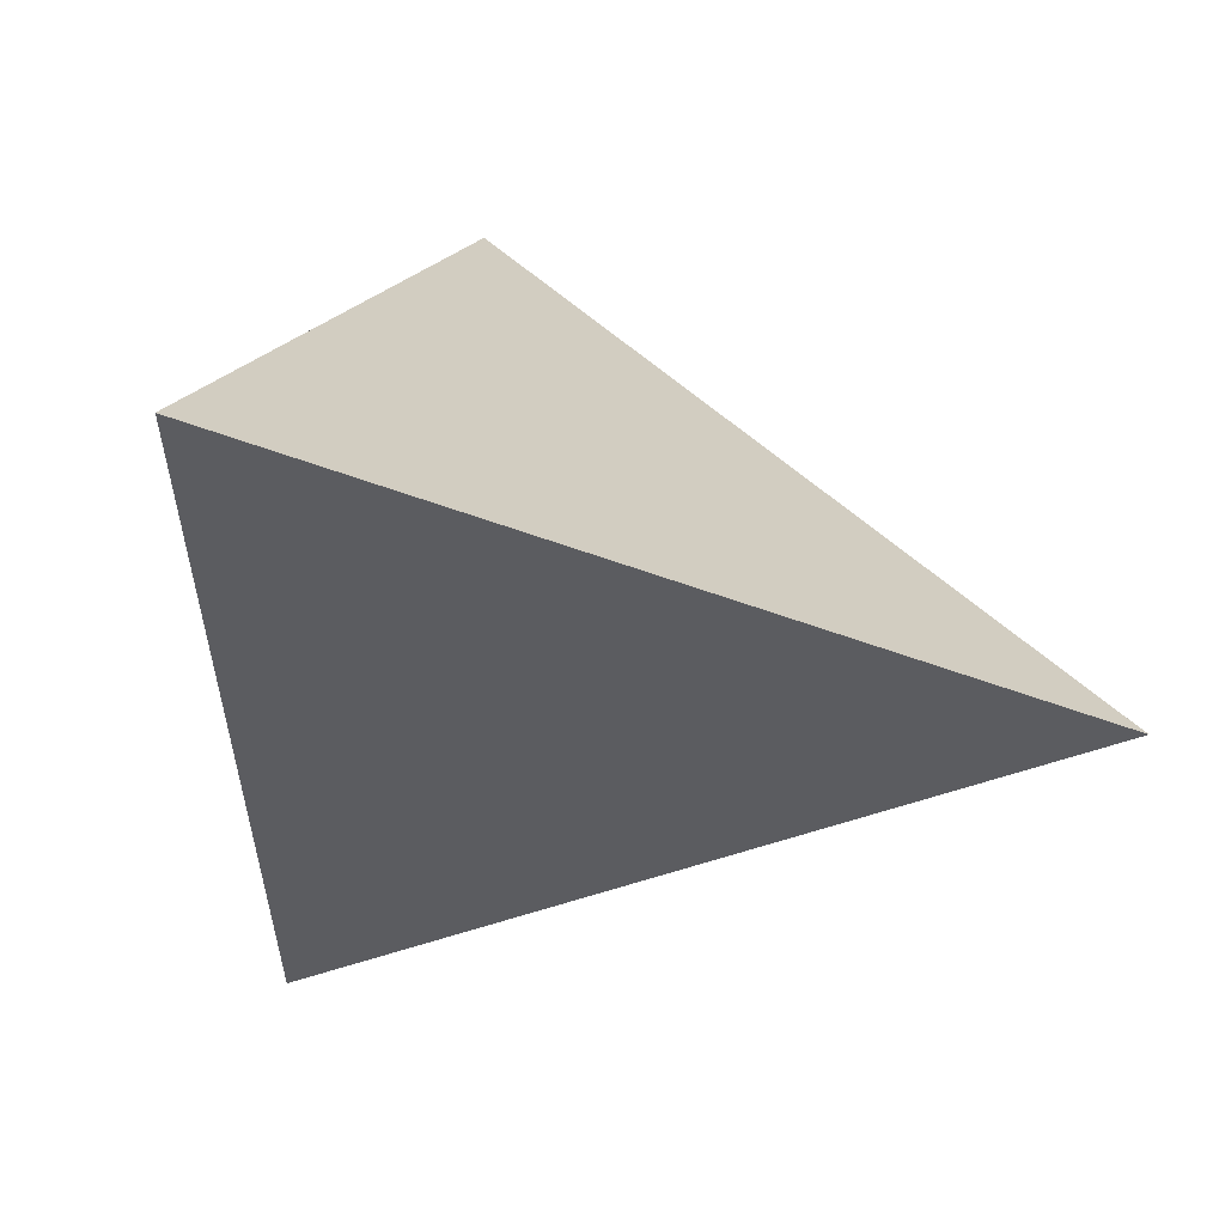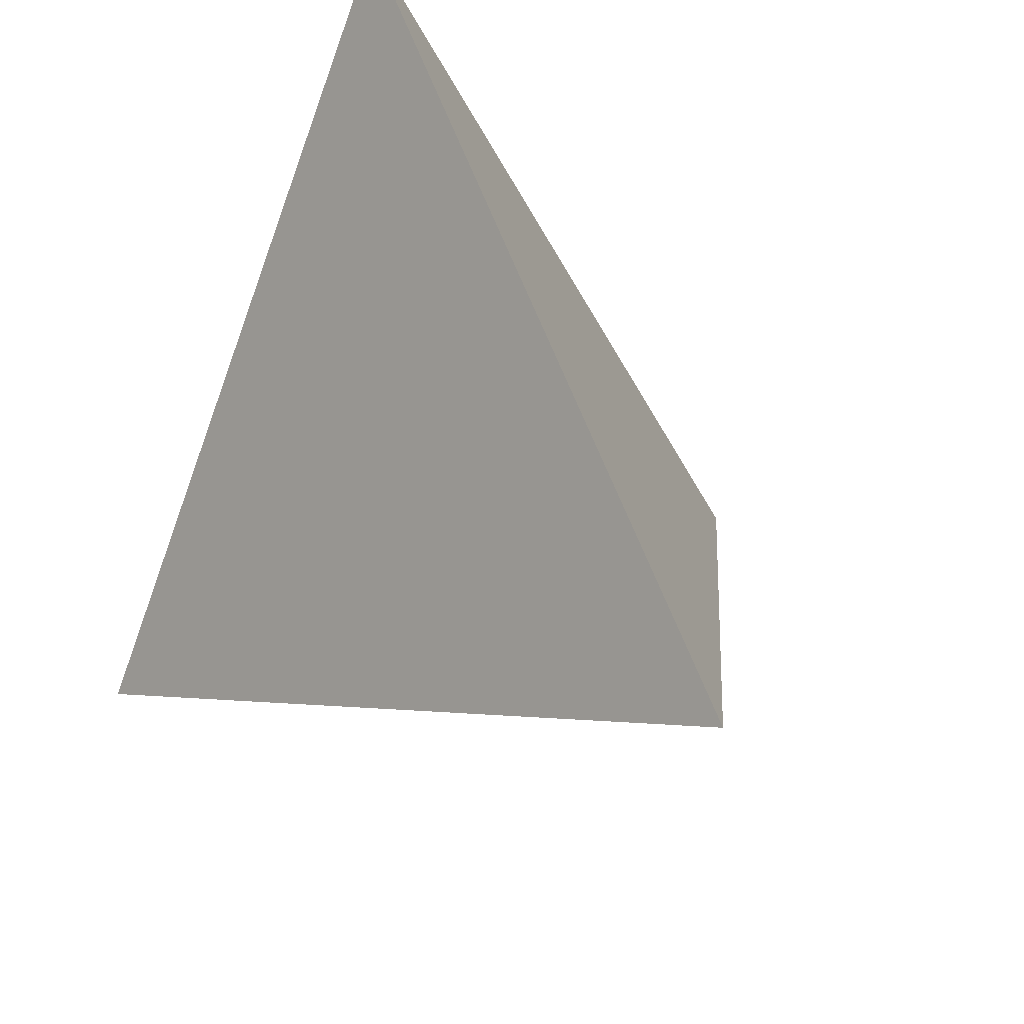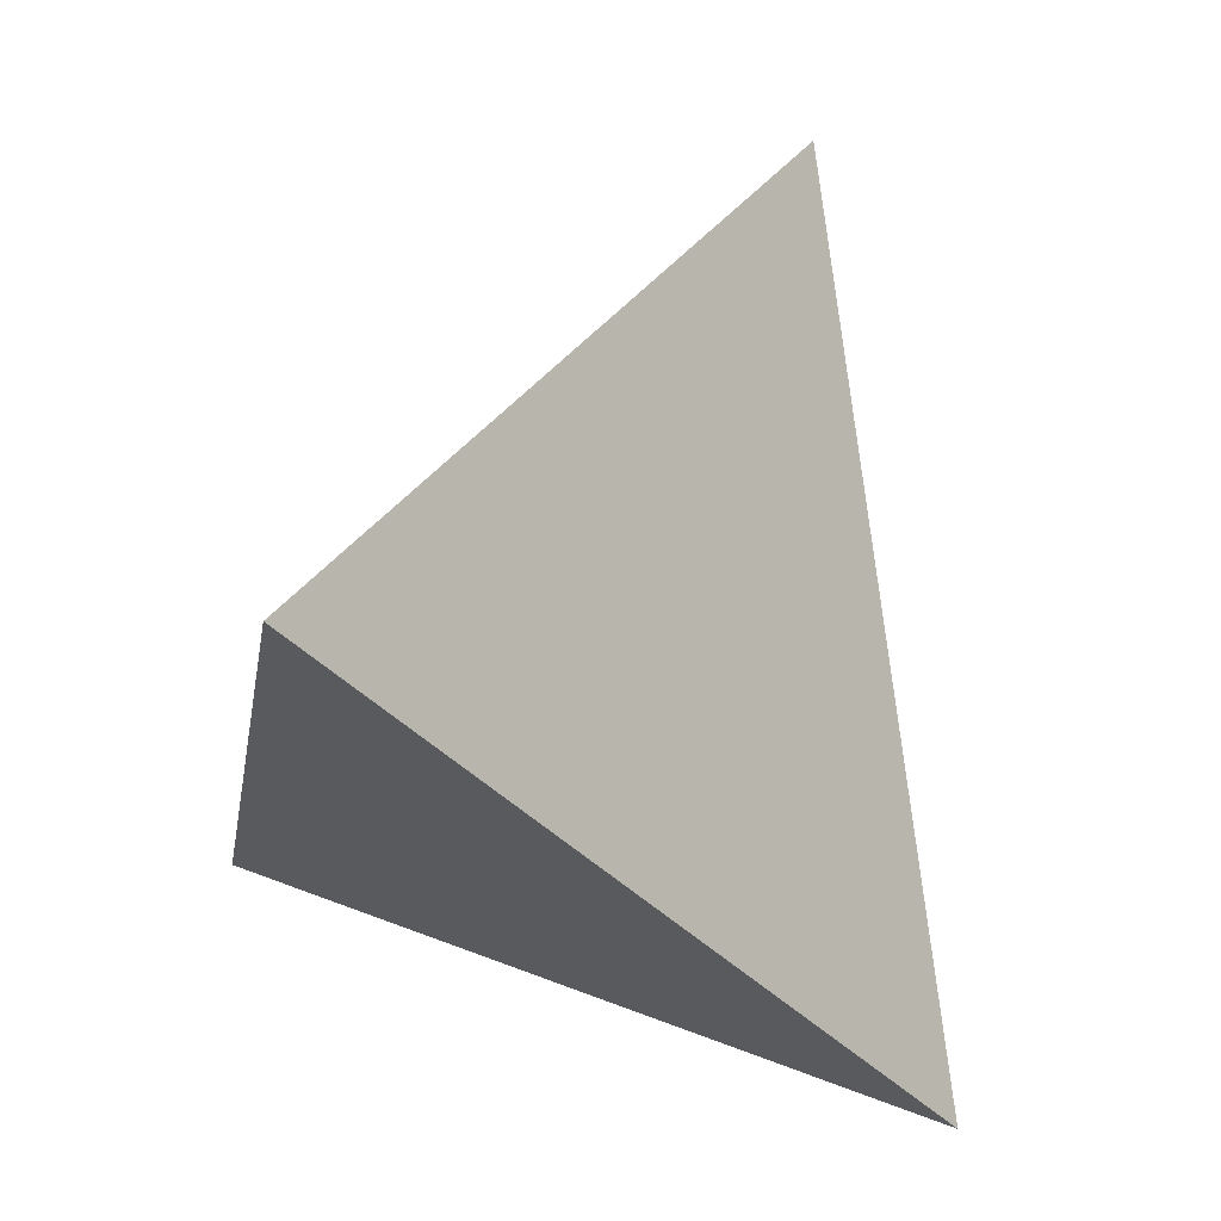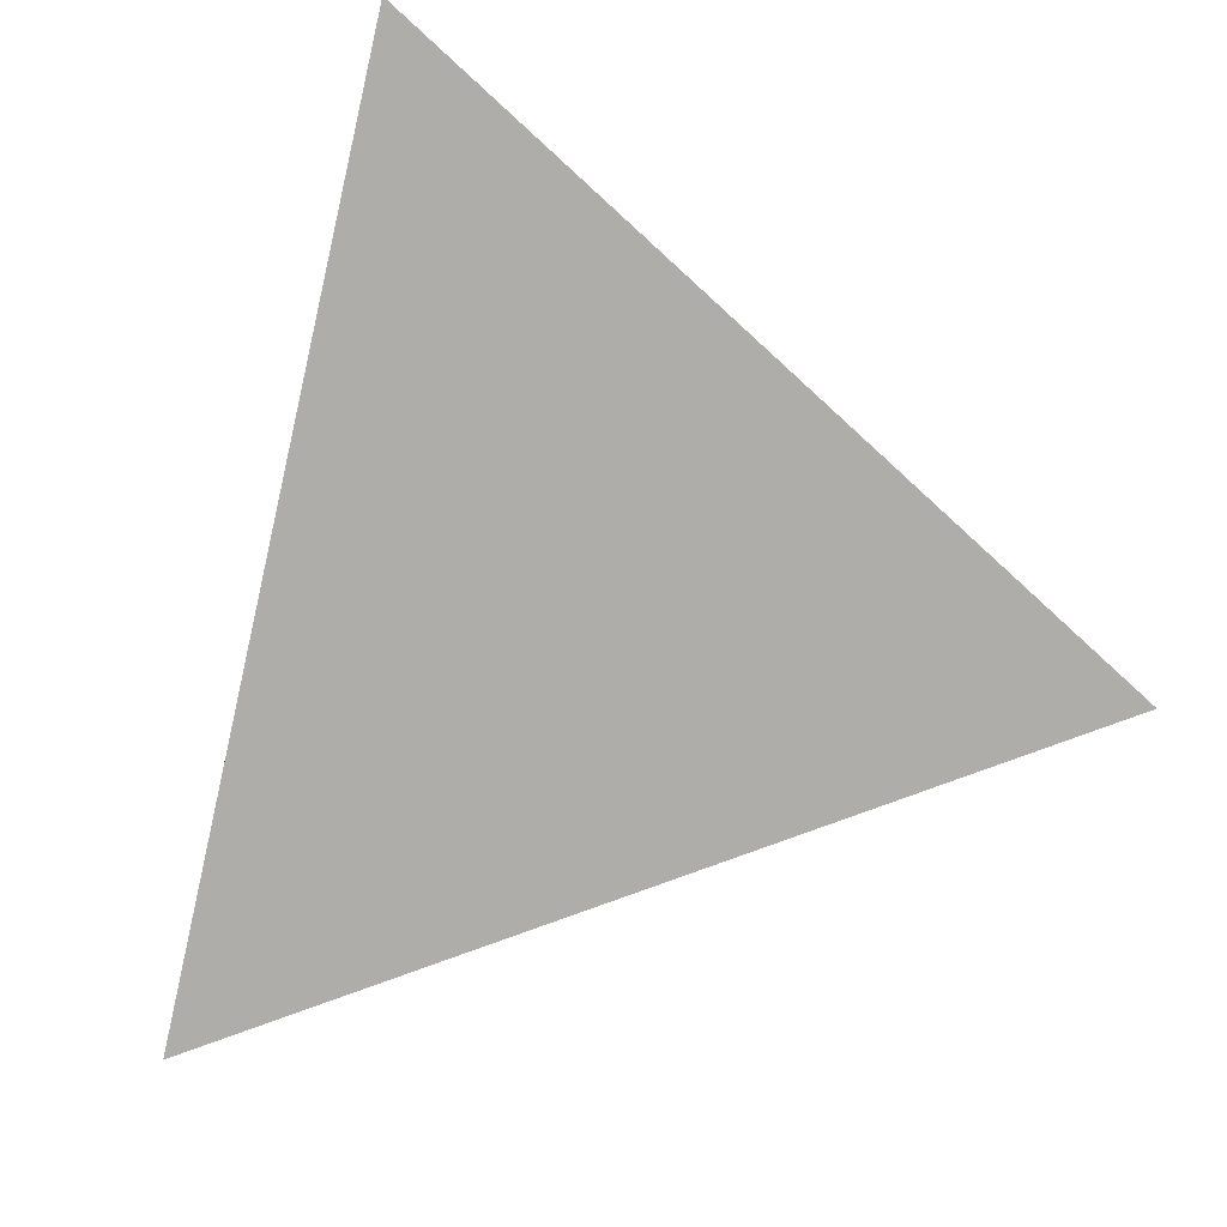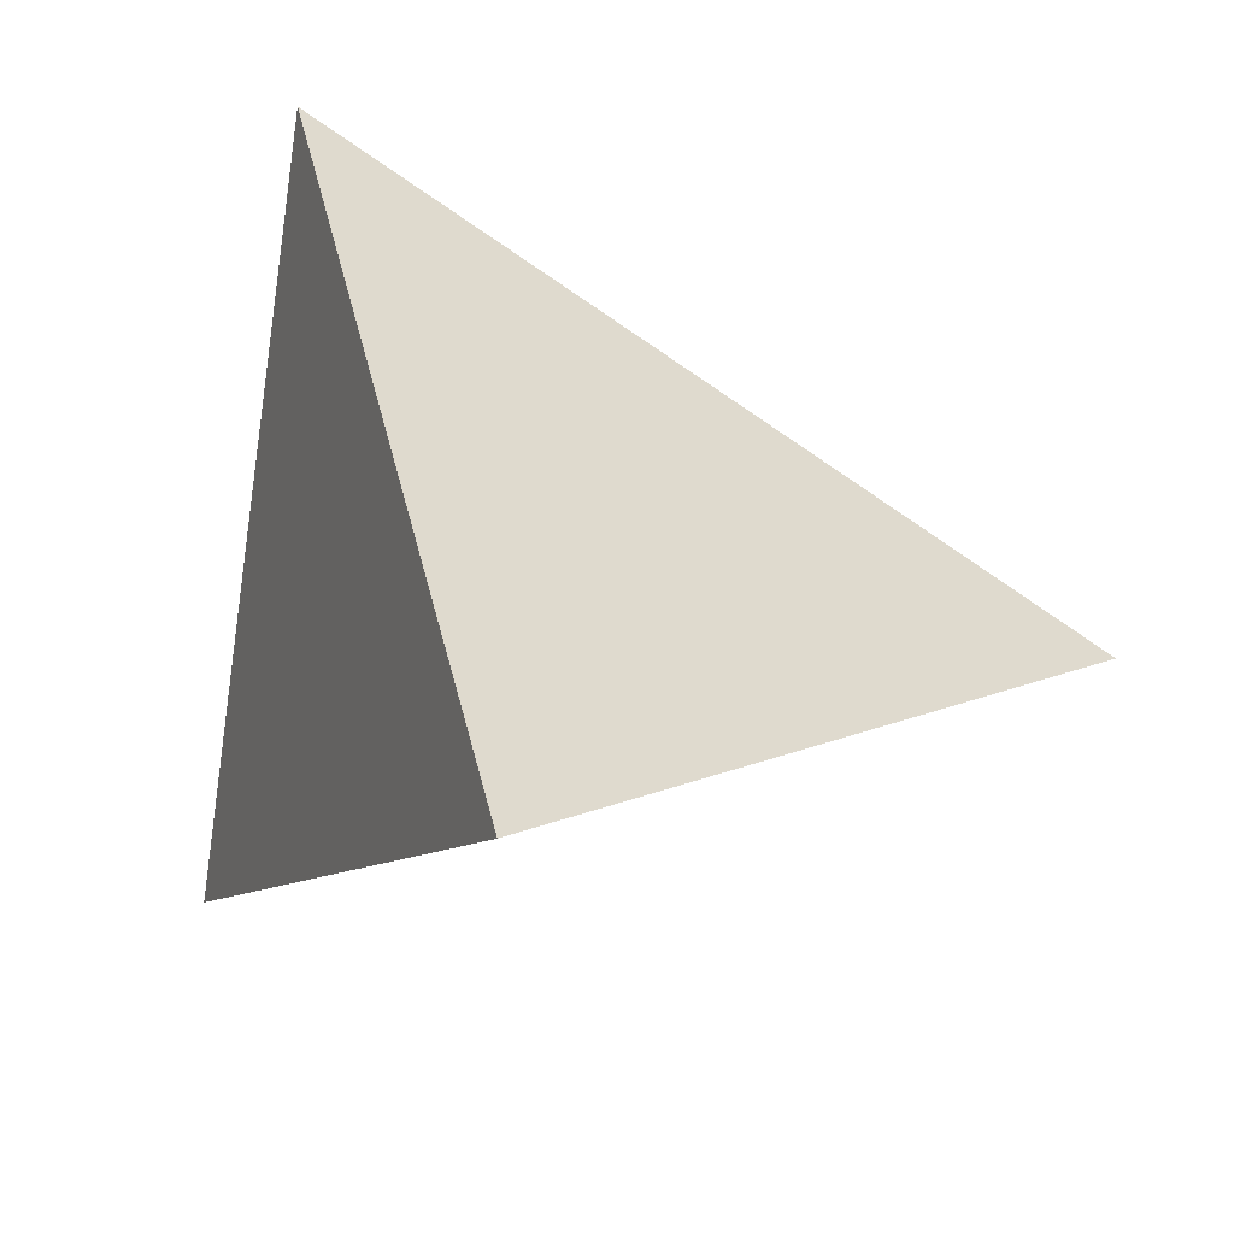
<metadata>
{"format":"obj","ext":"obj","renderer":"f3d","projection":"perspective","resolution":1024,"background":"white","views":[{"elev":1.5,"azim":168.5,"up":"+Z"},{"elev":54.4,"azim":-129.2,"up":"+Y"},{"elev":47.1,"azim":102.1,"up":"+Y"},{"elev":-42.3,"azim":151.6,"up":"+Z"},{"elev":30.4,"azim":141.5,"up":"+Z"}]}
</metadata>
<code>
v 0.03782 -0.3795 0.3347
v 0.2311 -0.3037 -0.3486
v 0.3789 0.3532 0.1392
v -0.3994 0.1842 -0.09963
v 0.2364 0.08798 -0.07042
v 0.288 0.04397 -0.0009971
v 0.2677 0.06962 0.1273
v 0.2346 0.01917 0.1811
v 0.1471 0.1441 -0.04432
v 0.3312 0.2016 0.08369
v 0.2243 0.2098 0.014
v 0.2352 0.1741 0.1625
v 0.1705 0.01687 0.2079
v 0.09845 0.1592 -0.04113
v 0.0893 0.2478 0.06973
v 0.1345 0.1292 0.1421
v 0.06854 0.05749 0.148
v 0.007977 0.1388 0.08641
v 0.03442 0.08554 0.1214
v 0.01539 -0.1936 -0.1105
v 0.01801 -0.2101 -0.07246
v -0.0003699 -0.205 -0.04065
v 0.002182 -0.2218 -0.001568
v 0.05112 -0.2698 0.006185
v -0.02482 -0.1221 -0.2035
v -0.02705 -0.1509 -0.1203
v -0.0203 -0.1771 -0.06644
v -0.04304 -0.192 0.03025
v -0.09009 -0.09205 -0.1225
v -0.07952 -0.08018 -0.1807
v -0.07221 -0.1198 -0.09197
v -0.08269 -0.1308 -0.03636
v -0.06984 -0.1723 0.0435
v -0.1201 -0.08277 -0.07319
v -0.1229 -0.103 -0.01165
v -0.1473 -0.09787 0.03512
v -0.1021 -0.1397 0.03572
v 0.2817 0.04511 -0.09384
v 0.2597 -0.03879 -0.02172
v 0.2544 0.002658 0.07013
v 0.212 -0.04322 0.1707
v 0.2193 0.02218 -0.1196
v 0.242 -0.09482 -0.04196
v 0.1691 -0.1786 0.1225
v 0.1981 -0.03728 -0.165
v 0.1663 -0.08117 -0.2009
v 0.2494 -0.1265 -0.1265
v 0.2261 -0.1492 -0.06718
v 0.2058 -0.1641 -0.006957
v 0.2067 -0.2226 -0.1094
v 0.1674 -0.2194 0.06082
v 0.2467 -0.2226 -0.2774
v 0.06568 -0.2016 -0.2136
v 0.1724 -0.3035 -0.2036
v 0.1704 -0.3265 -0.1324
v 0.147 -0.3232 -0.02875
v 0.04049 -0.2422 -0.04165
v 0.08178 -0.3089 0.03547
v 0.1345 -0.02757 0.2136
v 0.1001 0.02365 0.1763
v 0.05353 0.02265 0.1578
v 0.06734 -0.01499 0.1806
v 0.02168 0.04024 0.1369
v 0.158 -0.1613 0.1984
v 0.1368 -0.2287 0.1737
v 0.09493 -0.09916 0.2302
v 0.03169 -0.0452 0.1799
v 0.0253 -0.0002165 0.1568
v 0.1417 -0.2476 0.1212
v -0.002569 -0.2967 0.2118
v -0.004638 -0.1256 0.2018
v -0.0809 -0.132 0.1737
v -0.07389 -0.2261 0.1985
v -0.04423 -0.0629 0.1571
v 0.1208 -0.3221 0.08319
v 0.02086 -0.2659 0.07089
v -0.105 -0.1687 0.1209
v -0.126 -0.1348 0.1567
v 0.005997 0.06096 0.1211
v -0.01124 0.07874 0.106
v -0.0183 0.04004 0.1208
v -0.05511 0.09884 0.07901
v -0.05559 0.1652 0.04855
v -0.08827 0.224 -0.02383
v 0.0127 0.1728 -0.04459
v -0.04453 -0.007184 0.1316
v -0.05612 0.03003 0.11
v -0.07701 0.0527 0.09115
v -0.1024 0.147 0.03785
v -0.191 0.1882 -0.01688
v -0.1143 -0.005197 0.1024
v -0.2279 -0.00702 0.05713
v -0.1476 0.07843 0.05078
v -0.2567 0.02386 -0.02169
v -0.1593 -0.1165 0.1149
v -0.1993 -0.01737 -0.05285
v -0.1685 -0.03923 -0.07042
v 0.0665 0.1468 -0.05477
v 0.09054 0.1226 -0.06825
v 0.1299 0.09682 -0.08045
v 0.171 0.07965 -0.08632
v -0.1112 0.1357 -0.08983
v 0.0354 0.06558 -0.117
v 0.1403 0.04818 -0.1133
v 0.08098 0.03784 -0.1297
v -0.1095 0.05932 -0.1437
v -0.01838 0.03745 -0.1452
v 0.08671 -0.01278 -0.1647
v 0.1333 -0.03714 -0.1748
v -0.164 -0.008567 -0.1641
v -0.1203 -0.05747 -0.1408
v -0.1535 -0.0385 -0.1094
v -0.1007 -0.01349 -0.1939
v 0.04508 -0.06556 -0.2084
v 0.1202 -0.09184 -0.2155
v 0.2002 0.05732 -0.09767
v 0.2483 0.146 -0.02748
v 0.2334 -0.022 0.117
v 0.2059 -0.02681 0.2242
v 0.1779 0.1092 -0.06432
v 0.1582 0.07849 0.1749
v 0.1841 -0.08482 0.2177
v 0.1399 0.2123 0.002861
v 0.2192 0.2646 0.1148
v 0.1548 0.1688 0.1323
v 0.08894 0.09739 0.1381
v 0.03806 0.1191 -0.07873
v 0.04535 0.1546 -0.05252
v 0.06485 0.1928 -0.02242
v 0.08836 0.1468 0.1154
v -0.002448 0.2568 0.02838
v -0.004742 0.0104 0.1398
v 0.07533 -0.2489 -0.1101
v -0.03071 -0.1847 -0.02012
v -0.05473 -0.205 0.0942
v -0.05984 -0.1135 -0.1396
v -0.02223 -0.03179 -0.1948
v -0.05158 -0.1471 -0.06969
v -0.05052 -0.1596 -0.03851
v -0.06343 -0.1623 0.0006407
v -0.08322 -0.1698 0.07003
v -0.1744 -0.05564 -0.01146
v -0.1958 -0.06677 0.07158
v 0.2804 -0.0304 -0.09452
v 0.2344 -0.06501 0.03996
v 0.2 -0.09776 0.1291
v 0.1968 -0.1418 0.06849
v -0.007319 -0.03089 0.1575
v -0.0423 0.05969 0.1021
v -0.02213 0.1406 -0.0727
v 0.08262 0.08207 -0.09814
v -0.01948 0.09165 -0.107
v 0.09683 -0.3246 0.1796
v 0.097 -0.267 0.276
v -0.09078 -0.06701 0.1401
v -0.1995 0.1012 -0.1278
v 0.1213 0.005571 -0.1464
v 0.03897 0.01865 -0.1497
v -0.2178 0.02211 -0.1134
v 0.04137 -0.3781 0.3222
v 0.06247 -0.3698 0.2476
v 0.07493 -0.3649 0.2035
v 0.1003 -0.355 0.1139
v 0.1075 -0.3522 0.08844
v 0.1361 -0.3409 -0.01275
v 0.1408 -0.3391 -0.02931
v 0.1436 -0.338 -0.03948
v 0.1477 -0.3364 -0.05365
v 0.1775 -0.3247 -0.1592
v 0.179 -0.3241 -0.1645
v 0.1993 -0.3161 -0.2364
v 0.2066 -0.3133 -0.262
v 0.2277 -0.3011 -0.3473
v 0.1671 -0.2542 -0.3234
v 0.1206 -0.2182 -0.305
v 0.04411 -0.159 -0.2748
v -0.005226 -0.1209 -0.2553
v -0.06061 -0.07801 -0.2334
v -0.1256 -0.02773 -0.2078
v -0.15 -0.008848 -0.1981
v -0.1797 0.01411 -0.1864
v -0.2281 0.0516 -0.1673
v -0.2835 0.09446 -0.1454
v -0.3205 0.1231 -0.1308
v -0.3341 0.09999 -0.03476
v -0.2909 0.04433 0.00813
v -0.2771 0.02653 0.02185
v -0.2592 0.003464 0.03963
v -0.2246 -0.04119 0.07405
v -0.1671 -0.1153 0.1312
v -0.1546 -0.1314 0.1436
v -0.1354 -0.1562 0.1626
v -0.1103 -0.1885 0.1876
v -0.08459 -0.2217 0.2131
v -0.04929 -0.2672 0.2482
v -0.03573 -0.2847 0.2617
v 0.0106 -0.3444 0.3077
v 0.06647 -0.3179 0.3183
v 0.08467 -0.2788 0.3079
v 0.1209 -0.201 0.2871
v 0.1475 -0.1438 0.2718
v 0.1722 -0.09071 0.2577
v 0.1972 -0.03715 0.2434
v 0.2079 -0.01401 0.2372
v 0.2301 0.03362 0.2245
v 0.2525 0.08174 0.2117
v 0.2785 0.1376 0.1967
v 0.3178 0.222 0.1742
v 0.339 0.2675 0.1621
v 0.3742 0.3431 0.1419
v -0.2906 0.2078 -0.06624
v -0.2156 0.2241 -0.04321
v -0.1676 0.2345 -0.02849
v -0.1494 0.2385 -0.02291
v -0.04867 0.2603 0.008003
v 0.0008229 0.2711 0.02319
v 0.01263 0.2737 0.02681
v 0.1508 0.3037 0.0692
v 0.1886 0.3119 0.08082
v 0.3009 0.3363 0.1153
v 0.3334 0.3433 0.1252
v 0.2343 -0.2895 -0.338
v 0.242 -0.2549 -0.3124
v 0.2431 -0.2502 -0.3089
v 0.2451 -0.2416 -0.3024
v 0.2687 -0.1365 -0.2244
v 0.2841 -0.06797 -0.1735
v 0.2948 -0.0206 -0.1384
v 0.3058 0.02824 -0.1021
v 0.3127 0.05934 -0.07901
v 0.3253 0.1152 -0.03756
v 0.3384 0.1735 0.00579
v 0.3561 0.252 0.06406
v 0.3655 0.2937 0.09501
f 154 198 1
f 71 66 67
f 154 160 161
f 70 160 1
f 163 164 75
f 26 25 53
f 5 231 230
f 28 76 135
f 11 234 233
f 161 162 153
f 204 203 119
f 166 167 56
f 18 131 83
f 6 144 229
f 87 81 149
f 153 162 163
f 165 166 56
f 75 164 165
f 206 205 8
f 167 168 56
f 56 168 169
f 69 44 65
f 227 226 45
f 161 160 70
f 169 170 55
f 82 18 83
f 222 2 173
f 50 55 170
f 10 234 3
f 19 130 18
f 114 108 115
f 202 201 122
f 4 211 102
f 46 45 225
f 50 171 172
f 222 52 172
f 172 171 54
f 5 117 232
f 171 170 54
f 125 16 12
f 133 54 170
f 233 232 117
f 6 232 233
f 121 16 126
f 224 225 52
f 169 168 133
f 230 231 6
f 146 147 145
f 57 133 168
f 134 27 22
f 7 207 206
f 57 167 166
f 24 166 165
f 208 207 7
f 96 97 142
f 113 106 107
f 45 42 228
f 165 164 58
f 62 61 68
f 76 58 164
f 163 162 76
f 39 43 144
f 233 234 10
f 217 216 131
f 79 80 81
f 76 162 161
f 222 223 52
f 72 78 193
f 223 224 52
f 47 52 225
f 47 226 227
f 227 228 144
f 228 229 144
f 136 30 25
f 231 232 6
f 115 46 224
f 11 221 3
f 226 225 45
f 230 229 38
f 42 38 229
f 122 146 41
f 49 48 43
f 210 209 10
f 130 15 18
f 138 139 32
f 7 10 209
f 8 205 204
f 122 119 203
f 214 215 84
f 64 122 201
f 64 200 199
f 199 198 154
f 91 190 191
f 71 197 1
f 71 198 199
f 185 4 94
f 69 65 153
f 199 200 66
f 16 130 126
f 200 201 66
f 66 201 202
f 202 203 59
f 59 203 204
f 136 26 31
f 43 48 47
f 204 205 13
f 111 29 34
f 121 13 205
f 118 41 146
f 206 207 121
f 179 180 113
f 142 143 188
f 121 207 208
f 208 209 12
f 15 218 217
f 124 12 209
f 124 210 3
f 34 142 97
f 4 184 159
f 184 183 159
f 49 51 56
f 159 183 182
f 60 17 61
f 150 127 152
f 182 181 110
f 111 110 181
f 74 86 155
f 111 180 179
f 179 178 30
f 79 63 19
f 124 15 130
f 30 178 177
f 177 176 25
f 31 138 32
f 53 25 176
f 175 174 53
f 44 69 51
f 174 173 53
f 115 174 175
f 143 95 190
f 175 176 114
f 12 124 125
f 114 176 177
f 177 178 137
f 137 178 179
f 118 146 145
f 180 181 113
f 106 113 181
f 182 183 106
f 29 31 34
f 159 96 94
f 106 183 184
f 40 7 118
f 184 4 156
f 27 26 20
f 70 197 196
f 196 195 73
f 77 73 195
f 194 193 77
f 93 92 91
f 77 193 192
f 192 191 95
f 191 190 95
f 189 188 143
f 142 187 186
f 186 185 94
f 4 185 93
f 93 185 186
f 186 187 92
f 187 188 92
f 91 92 188
f 189 190 91
f 134 23 28
f 155 191 192
f 192 193 78
f 118 8 41
f 194 195 72
f 71 72 195
f 196 197 71
f 221 220 124
f 15 124 220
f 219 218 15
f 108 109 115
f 216 215 131
f 83 131 215
f 89 83 214
f 89 213 212
f 152 107 106
f 212 211 90
f 60 59 13
f 211 4 90
f 102 211 212
f 32 139 140
f 212 213 84
f 86 91 155
f 213 214 84
f 90 4 93
f 85 84 215
f 85 216 217
f 109 157 45
f 217 218 129
f 129 218 219
f 219 220 123
f 123 220 221
f 43 39 145
f 125 130 16
f 130 125 124
f 129 98 128
f 134 139 27
f 139 134 140
f 31 32 34
f 27 139 138
f 29 30 136
f 30 29 111
f 81 87 86
f 29 136 31
f 49 50 48
f 111 112 110
f 50 49 56
f 48 50 47
f 99 151 127
f 72 71 74
f 58 76 24
f 80 79 19
f 8 119 41
f 81 80 149
f 110 112 159
f 79 81 63
f 146 44 147
f 80 18 82
f 18 80 19
f 80 82 149
f 145 147 49
f 84 150 102
f 52 47 50
f 150 84 85
f 102 150 152
f 104 105 151
f 105 104 157
f 151 105 103
f 104 151 100
f 62 59 60
f 104 42 45
f 99 127 98
f 42 104 116
f 104 45 157
f 112 111 34
f 5 38 116
f 116 38 42
f 5 116 101
f 144 6 39
f 7 40 6
f 7 6 10
f 118 7 8
f 40 118 145
f 45 46 109
f 6 40 145
f 100 9 120
f 9 100 99
f 120 9 117
f 100 120 101
f 9 11 117
f 11 9 123
f 115 109 46
f 120 117 5
f 13 121 60
f 99 100 151
f 9 99 14
f 123 14 129
f 14 123 9
f 129 14 98
f 16 121 12
f 121 126 17
f 53 54 133
f 59 62 66
f 24 76 23
f 97 112 34
f 43 145 49
f 62 60 61
f 126 130 19
f 126 19 17
f 82 83 89
f 81 132 63
f 132 81 86
f 63 132 68
f 26 136 25
f 77 135 73
f 138 26 27
f 26 138 31
f 20 21 27
f 21 20 133
f 27 21 22
f 77 141 135
f 141 77 37
f 135 141 33
f 34 35 142
f 35 34 32
f 142 35 36
f 78 72 155
f 159 97 96
f 97 159 112
f 104 101 116
f 101 104 100
f 145 39 6
f 56 51 75
f 64 44 146
f 103 107 152
f 44 64 65
f 64 146 122
f 154 65 64
f 62 68 67
f 65 154 153
f 132 148 68
f 148 132 86
f 107 103 158
f 68 148 67
f 149 82 88
f 127 151 103
f 53 133 20
f 43 47 144
f 72 74 155
f 74 71 148
f 148 71 67
f 74 148 86
f 90 93 89
f 108 105 157
f 102 156 4
f 156 102 106
f 106 102 152
f 22 23 134
f 103 152 127
f 105 108 158
f 108 157 109
f 55 50 56
f 75 69 153
f 69 75 51
f 82 89 93
f 95 143 36
f 94 96 142
f 114 158 108
f 158 114 137
f 5 101 120
f 41 119 122
f 98 14 99
f 121 17 60
f 61 17 63
f 98 127 128
f 61 63 68
f 128 127 85
f 129 128 85
f 15 131 18
f 17 19 63
f 85 127 150
f 53 20 26
f 133 57 21
f 21 57 22
f 22 57 23
f 94 4 159
f 57 24 23
f 28 23 76
f 134 28 140
f 135 76 70
f 28 135 33
f 137 113 107
f 140 28 33
f 140 33 37
f 32 140 37
f 33 141 37
f 35 32 37
f 35 37 36
f 36 37 95
f 77 95 37
f 142 36 143
f 147 44 51
f 87 88 91
f 49 147 51
f 66 62 67
f 86 87 91
f 149 88 87
f 88 82 93
f 70 73 135
f 91 88 93
f 103 105 158
f 107 158 137
f 1 160 154
f 161 153 154
f 1 197 70
f 230 38 5
f 233 117 11
f 229 230 6
f 163 75 153
f 165 56 75
f 169 55 56
f 170 171 50
f 3 210 10
f 225 224 46
f 172 52 50
f 172 2 222
f 54 53 172
f 172 173 2
f 172 53 173
f 232 231 5
f 170 169 133
f 233 10 6
f 168 167 57
f 206 8 7
f 166 24 57
f 165 58 24
f 228 227 45
f 164 163 76
f 161 70 76
f 193 194 72
f 225 226 47
f 227 144 47
f 224 223 115
f 3 234 11
f 229 228 42
f 173 174 115
f 222 115 223
f 222 173 115
f 209 208 7
f 204 119 8
f 203 202 122
f 201 200 64
f 199 154 64
f 191 155 91
f 1 198 71
f 199 66 71
f 202 59 66
f 204 13 59
f 205 206 121
f 188 187 142
f 208 12 121
f 217 131 15
f 209 210 124
f 3 221 124
f 182 110 159
f 181 180 111
f 179 30 111
f 177 25 30
f 176 175 53
f 175 114 115
f 190 189 143
f 177 137 114
f 179 113 137
f 181 182 106
f 184 156 106
f 196 73 70
f 195 194 77
f 192 95 77
f 186 94 142
f 186 92 93
f 188 189 91
f 192 78 155
f 195 196 71
f 220 219 15
f 215 214 83
f 214 213 89
f 212 90 89
f 212 84 102
f 215 216 85
f 217 129 85
f 219 123 129
f 221 11 123

</code>
